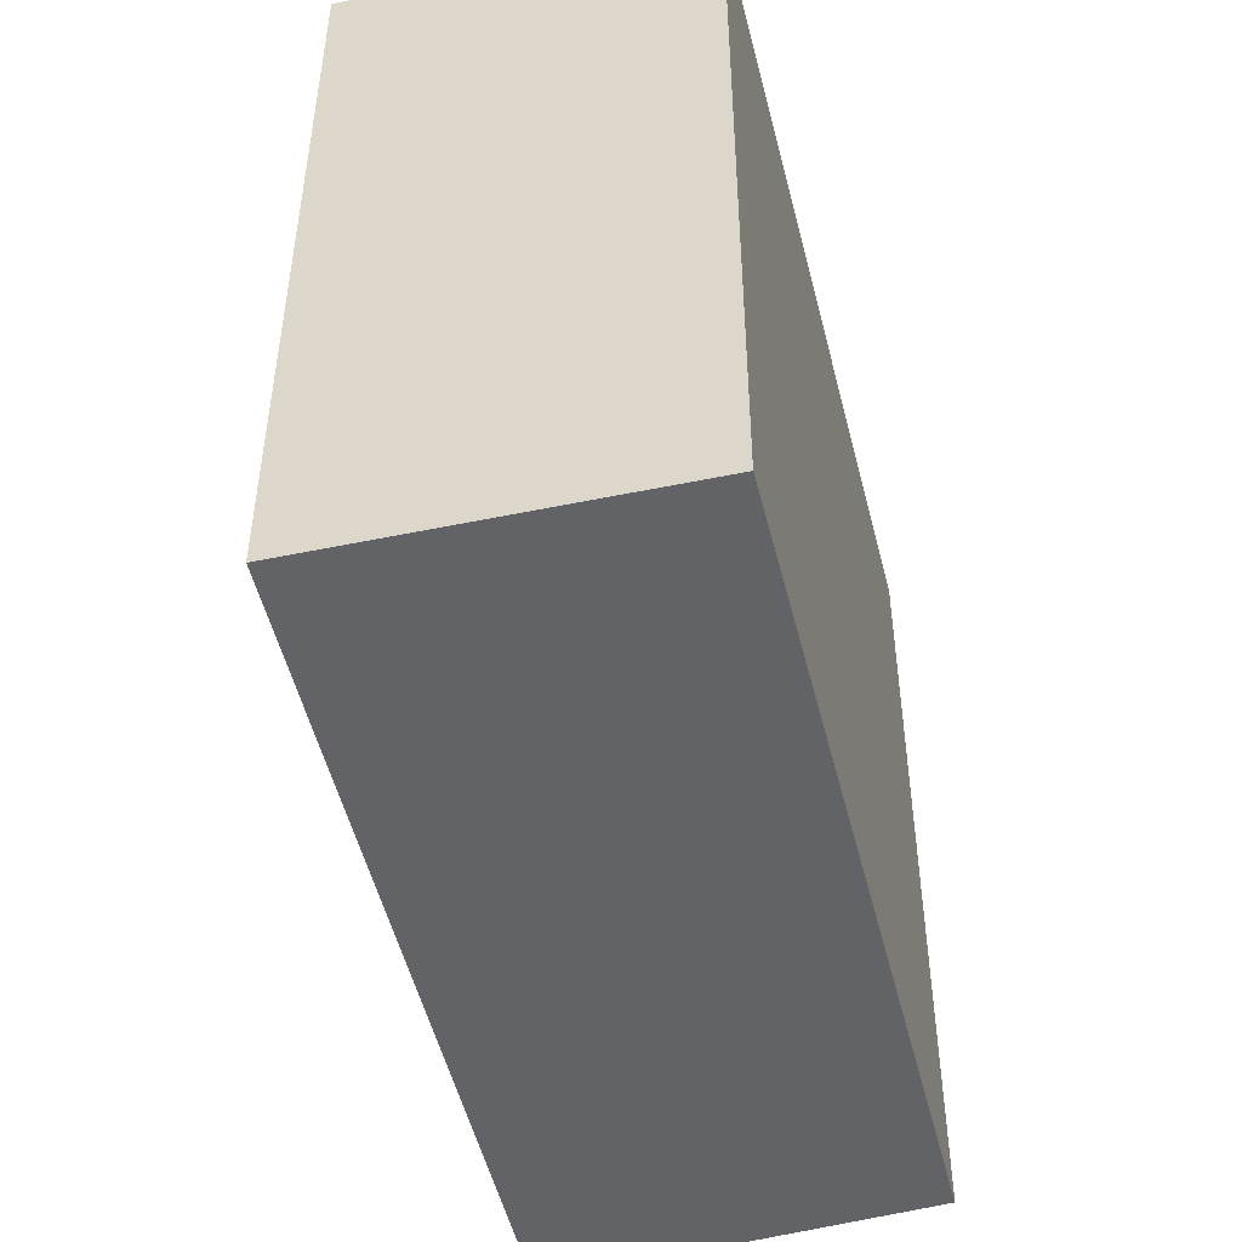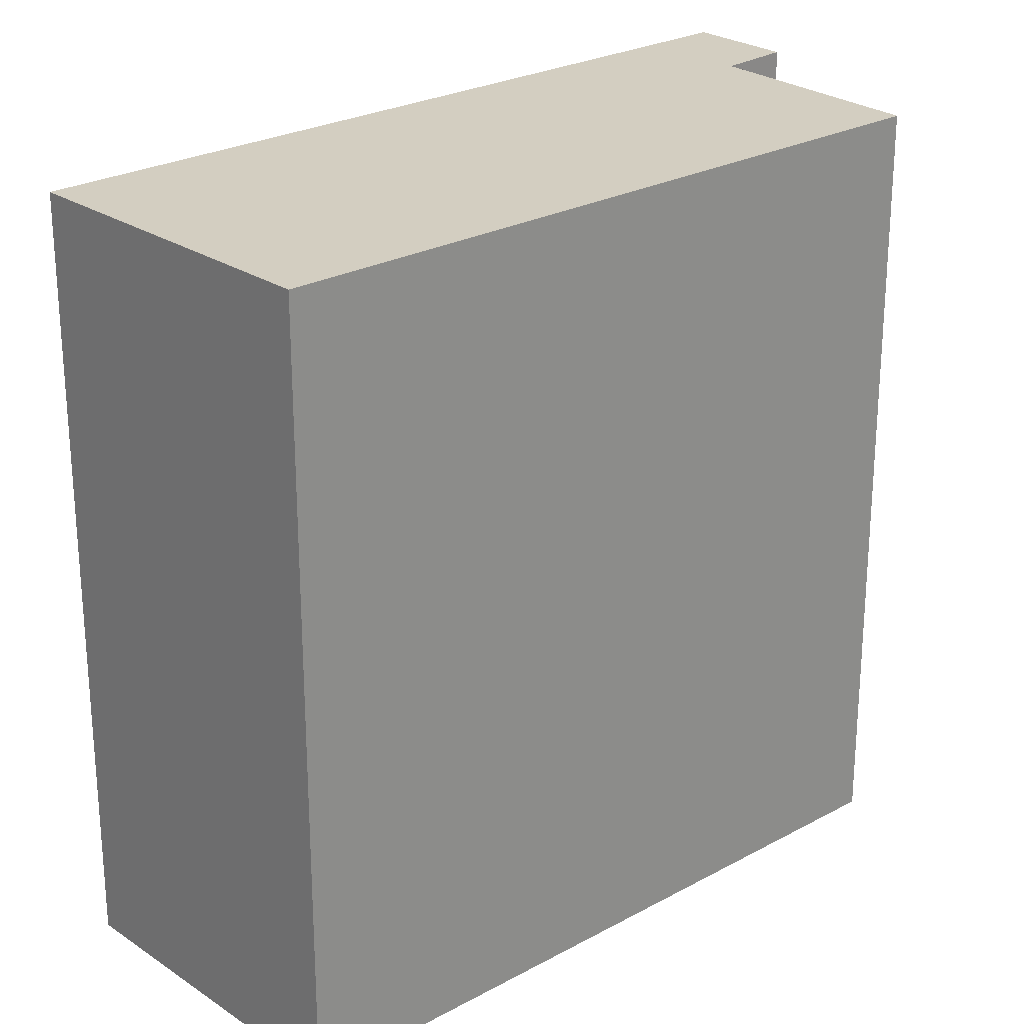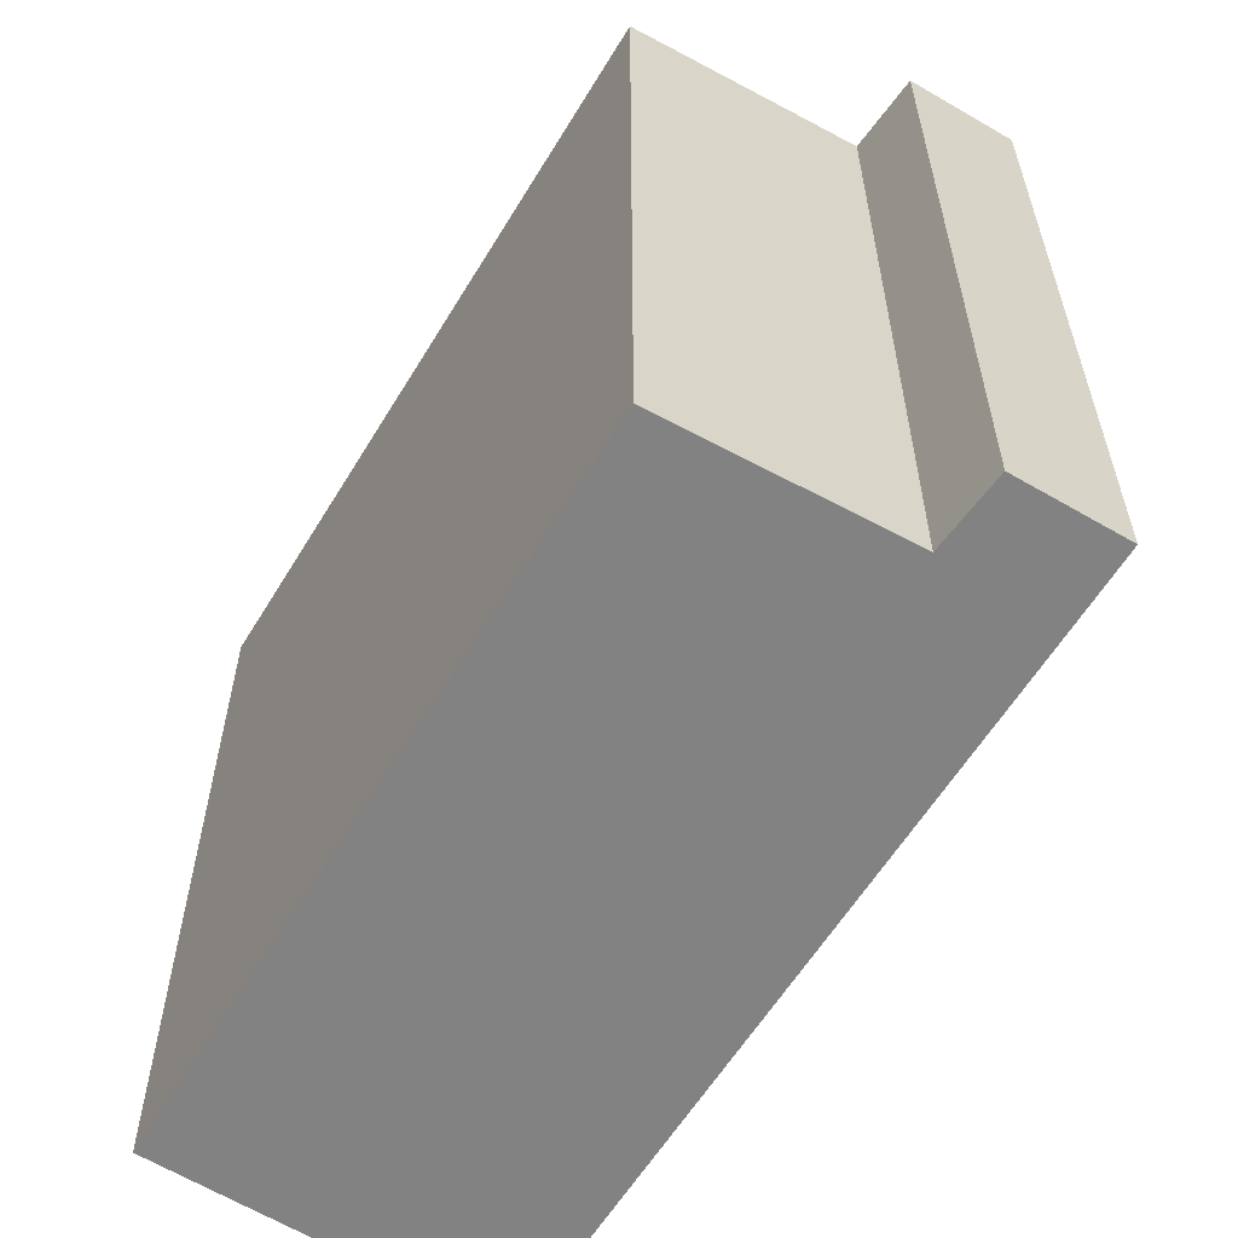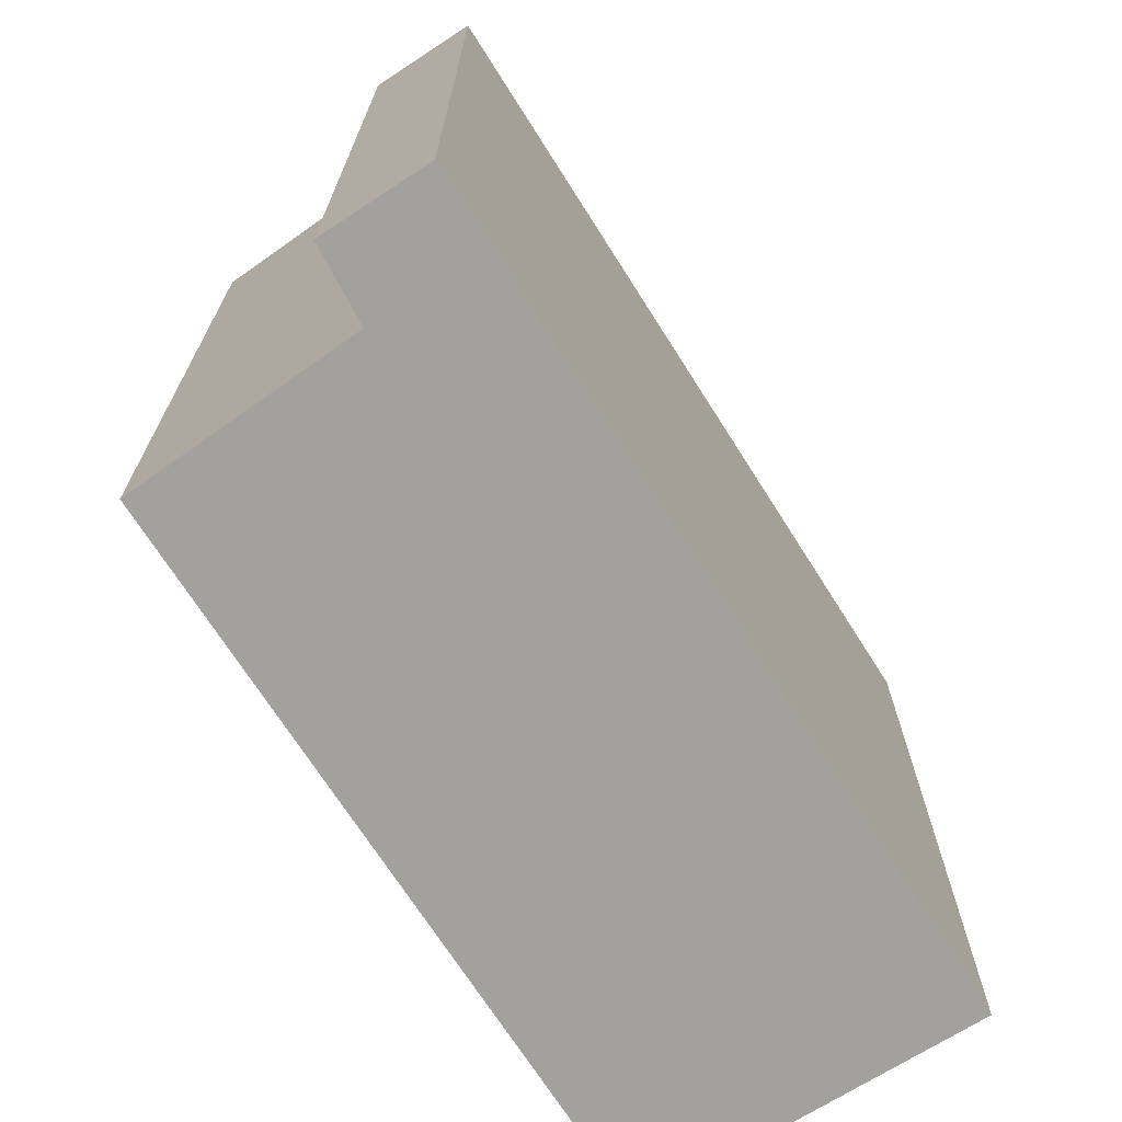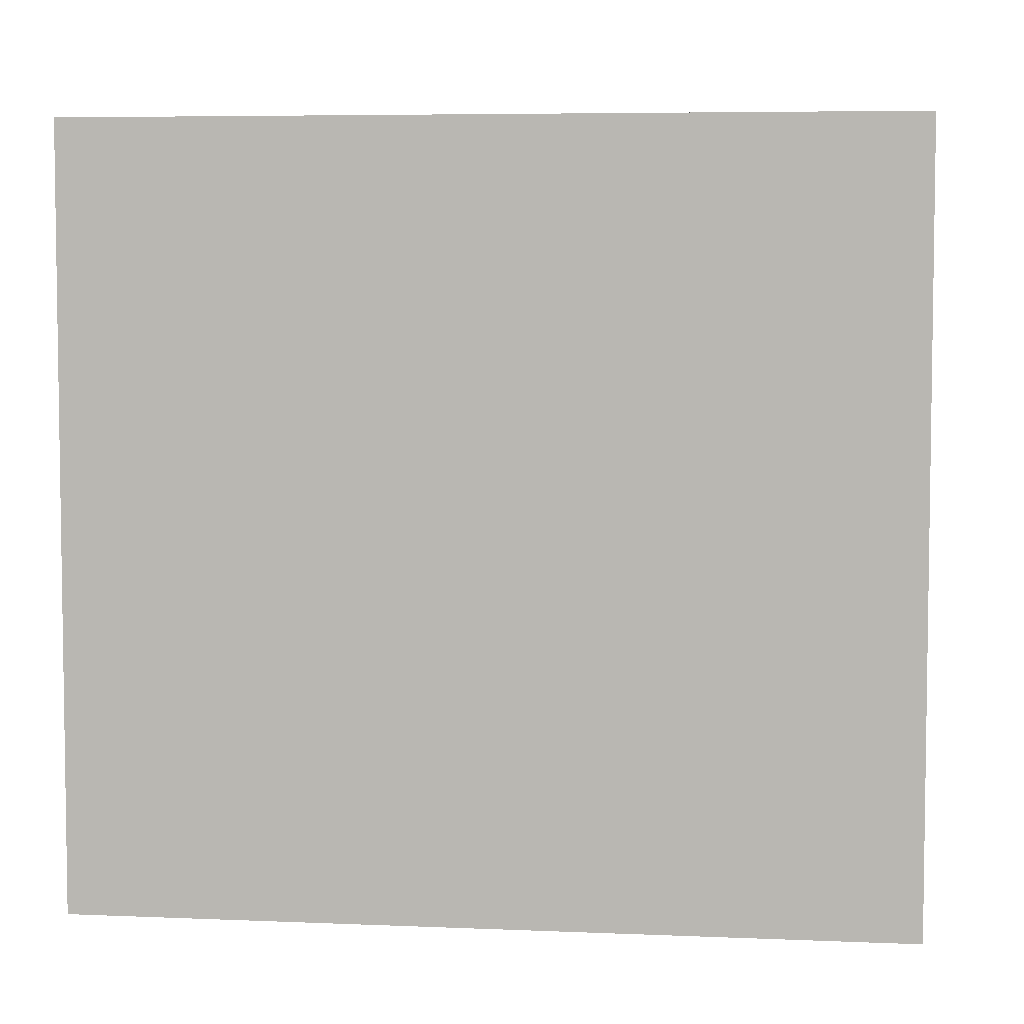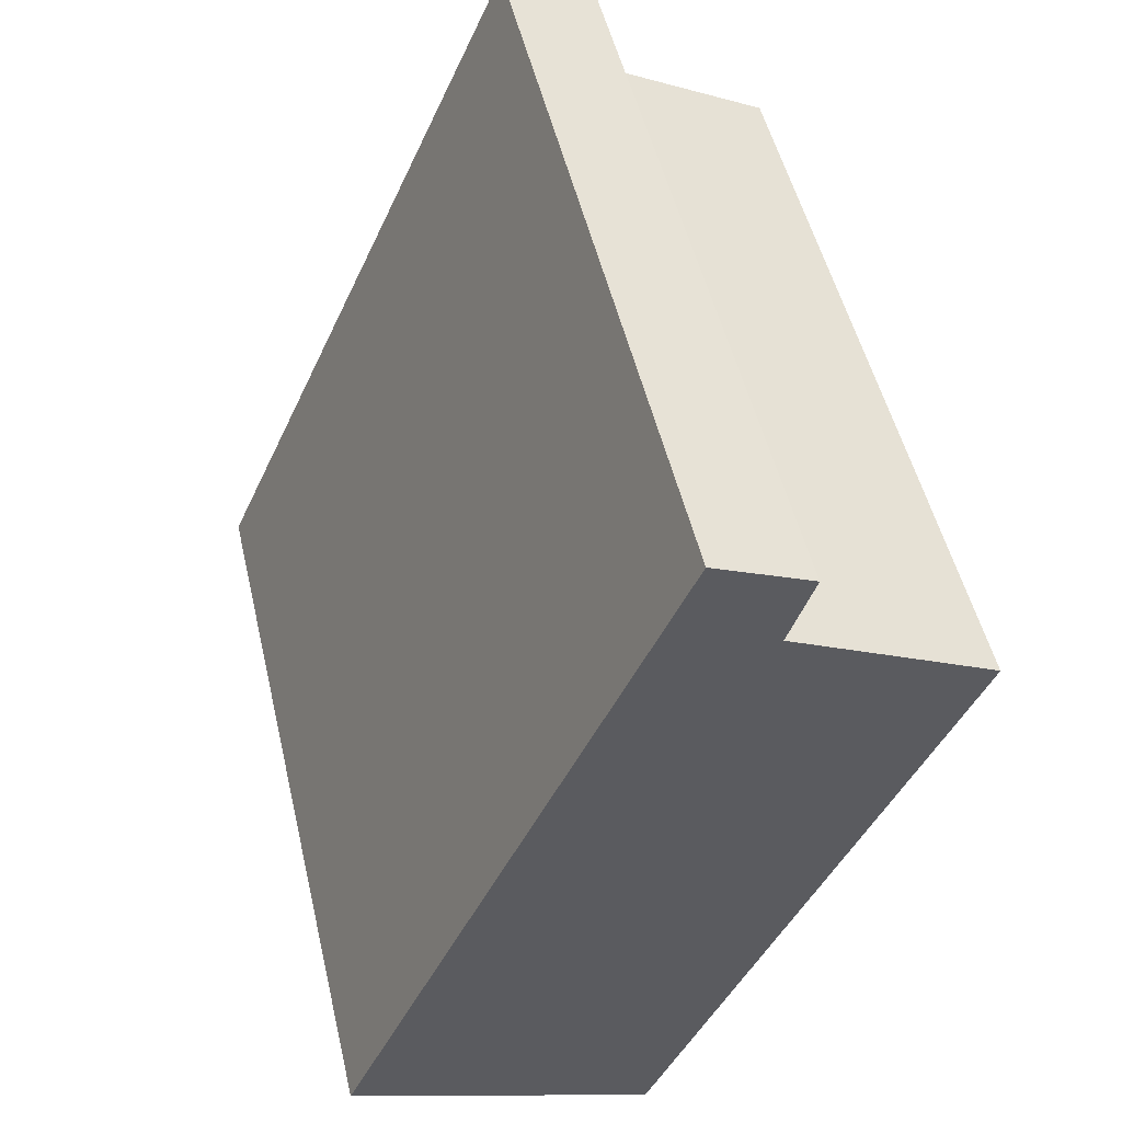
<metadata>
{"format":"obj","ext":"obj","renderer":"f3d","projection":"perspective","resolution":1024,"background":"white","views":[{"elev":-51.0,"azim":169.4,"up":"+Y"},{"elev":25.1,"azim":-156.1,"up":"+Y"},{"elev":-60.7,"azim":-55.7,"up":"+Y"},{"elev":-72.0,"azim":8.3,"up":"+Y"},{"elev":5.6,"azim":73.7,"up":"+Y"},{"elev":50.8,"azim":166.9,"up":"+Z"}]}
</metadata>
<code>
v  6.197 7.756 -5.348
v  1.819 7.756 1.778
v  2.809 7.756 2.238
v  2.076 7.756 1.056
v  0 7.756 4.749e-16
v  3.068 7.756 -6.699
v  1.819 -1.089e-16 1.778
v  2.809 -1.37e-16 2.238
v  0 0 0
v  2.076 -6.466e-17 1.056
v  6.197 3.275e-16 -5.348
v  3.068 4.102e-16 -6.699
g defaultobject
f 1 2 3
f 2 1 4
f 4 1 5
f 5 1 6
f 7 3 2
f 3 7 8
f 9 4 5
f 4 9 10
f 8 1 3
f 1 8 11
f 11 6 1
f 6 11 12
f 12 5 6
f 5 12 9
f 10 2 4
f 2 10 7
f 7 11 8
f 11 7 10
f 11 10 9
f 11 9 12

</code>
